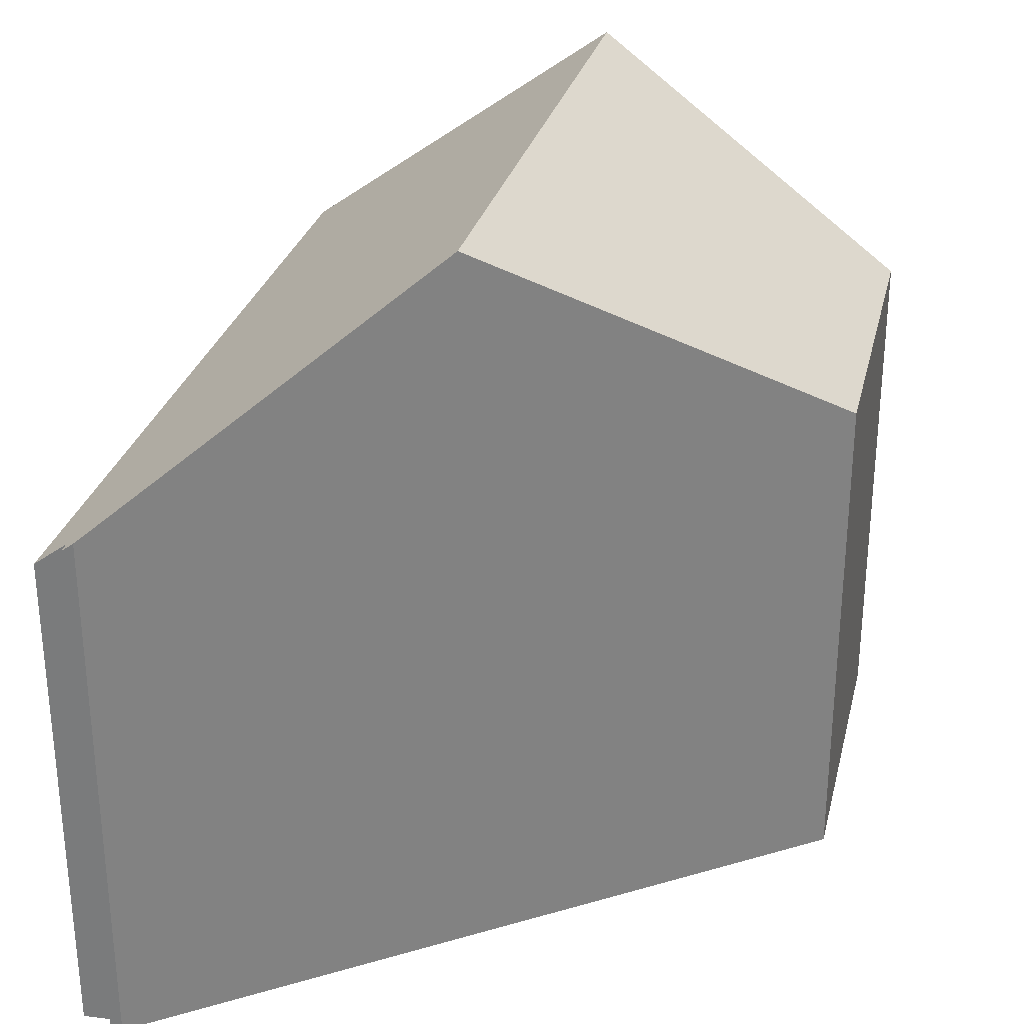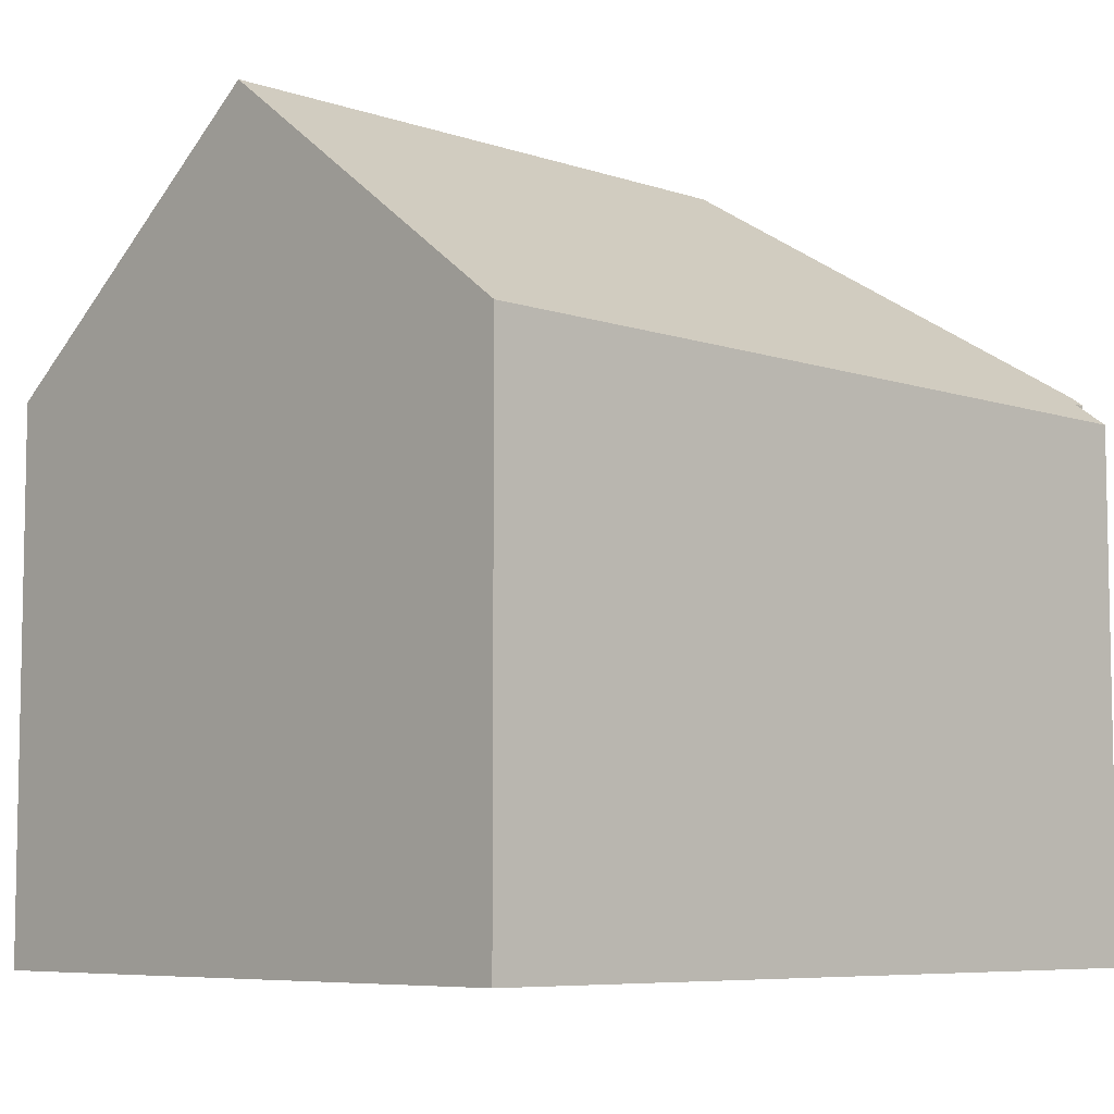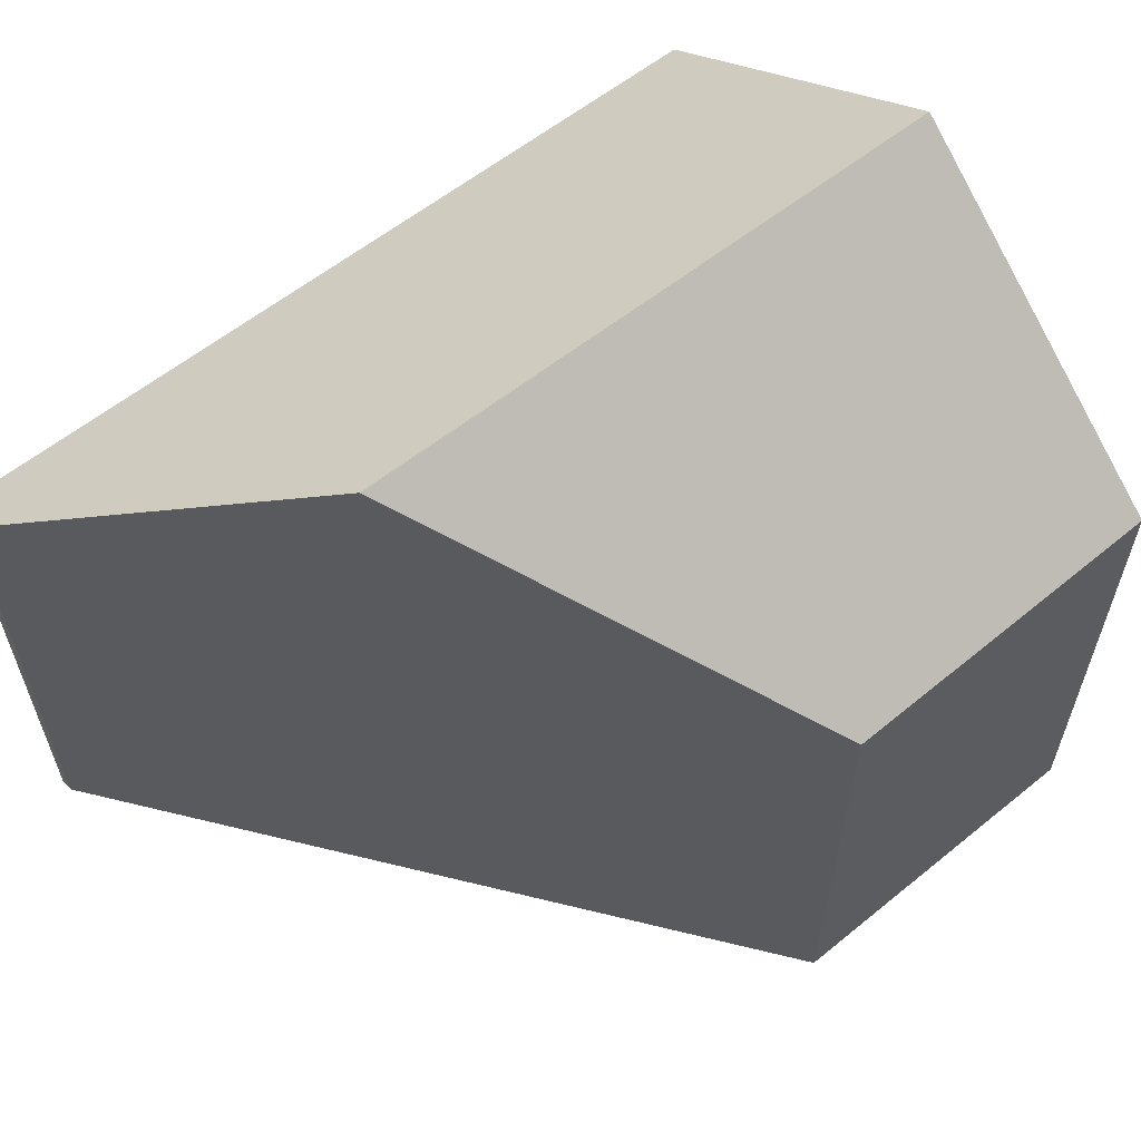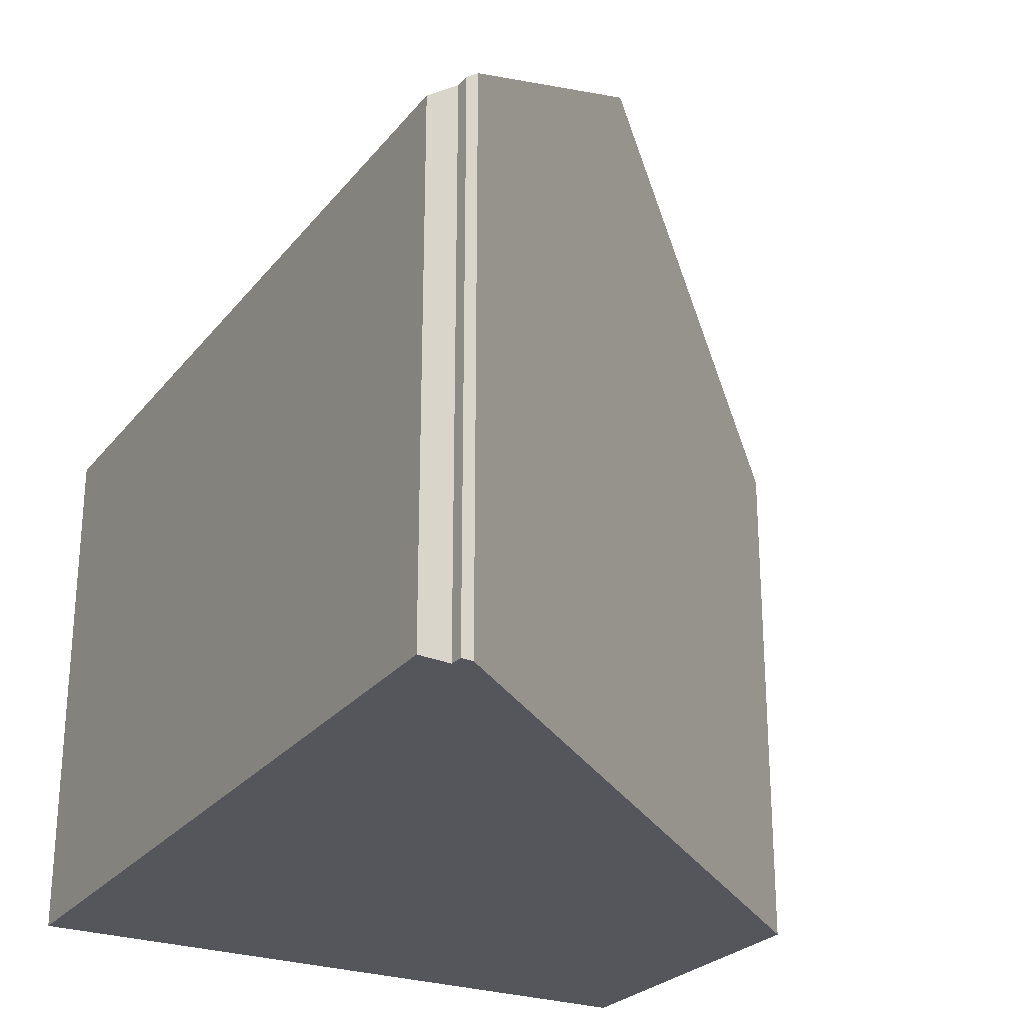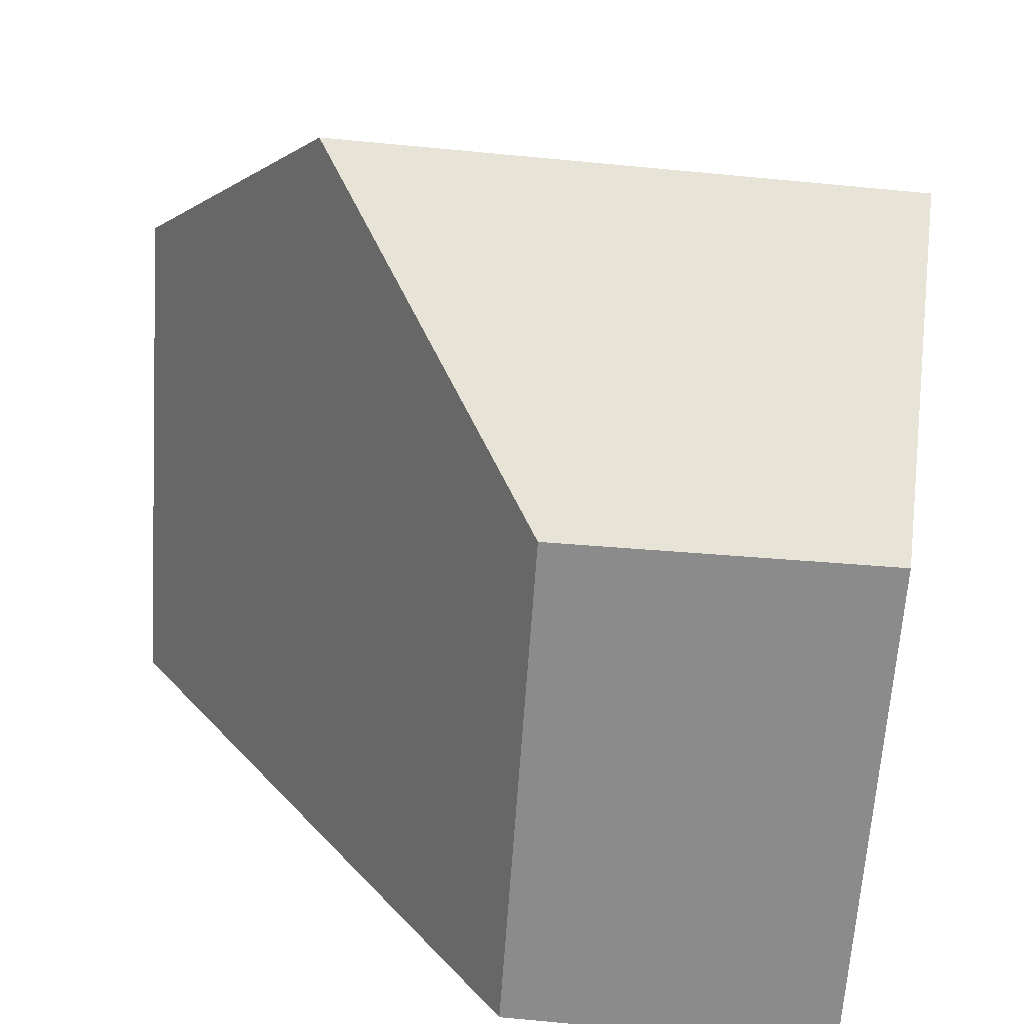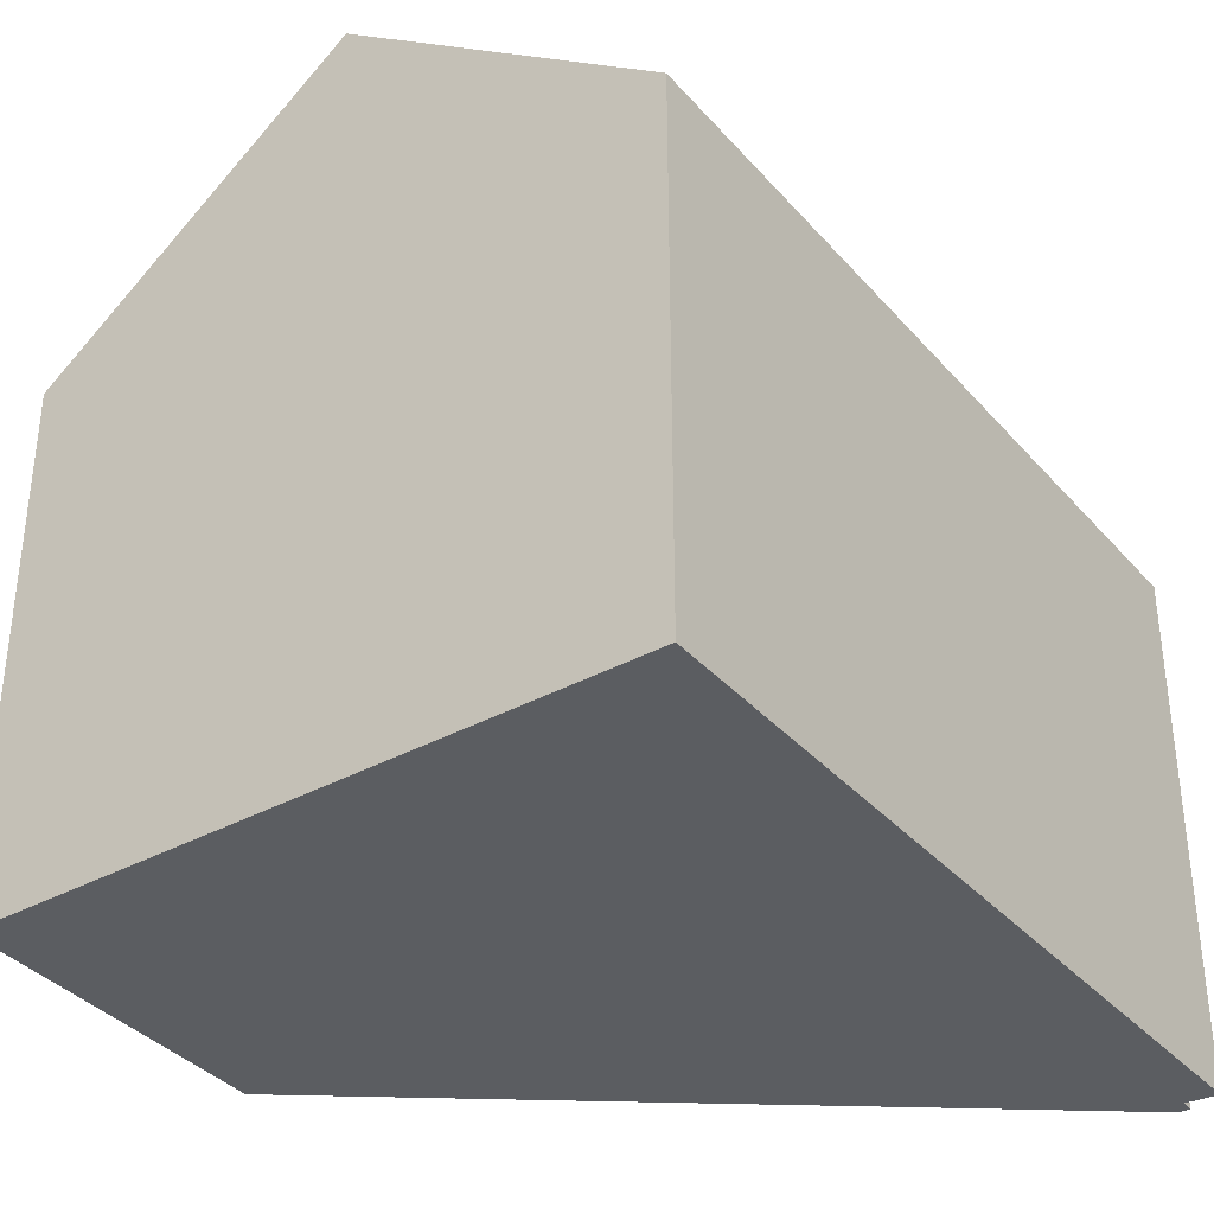
<metadata>
{"format":"obj","ext":"obj","renderer":"f3d","projection":"perspective","resolution":1024,"background":"white","views":[{"elev":30.0,"azim":99.8,"up":"+Y"},{"elev":-7.0,"azim":-49.1,"up":"+Y"},{"elev":61.8,"azim":136.8,"up":"+Y"},{"elev":-26.3,"azim":55.6,"up":"+Y"},{"elev":-64.1,"azim":176.1,"up":"+Z"},{"elev":-35.4,"azim":-59.7,"up":"+Y"}]}
</metadata>
<code>
v  0.041 6.809 -0.403
v  7.776 9.585 -3.493
v  0.42 9.585 -4.113
v  0 6.507 3.984e-16
v  3.972 6.505 0.339
v  10.23 6.916 0.313
v  10.06 6.798 0.457
v  10.06 6.501 0.858
v  10.23 6.805 0.462
v  6.065 7.723 -6.147
v  4.944 6.504 -7.885
v  4.932 6.504 -7.886
v  0.831 6.58 -8.13
v  4.944 4.828e-16 -7.885
v  4.932 4.829e-16 -7.886
v  0.831 4.978e-16 -8.13
v  0.42 2.518e-16 -4.113
v  0 0 0
v  0.041 2.468e-17 -0.403
v  10.06 -5.254e-17 0.858
v  3.972 -2.076e-17 0.339
v  10.23 -2.829e-17 0.462
v  10.06 -2.798e-17 0.457
v  10.23 -1.917e-17 0.313
v  7.776 2.139e-16 -3.493
v  6.065 3.764e-16 -6.147
g defaultobject
f 1 2 3
f 2 1 4
f 2 4 5
f 2 5 6
f 6 5 7
f 7 5 8
f 9 6 7
f 10 3 2
f 3 10 11
f 3 11 12
f 3 12 13
f 14 12 11
f 12 14 15
f 12 16 13
f 16 12 15
f 16 3 13
f 3 16 1
f 1 16 17
f 1 17 4
f 4 17 18
f 18 17 19
f 18 5 4
f 5 18 8
f 8 18 20
f 20 18 21
f 7 22 9
f 22 7 23
f 8 23 7
f 23 8 20
f 9 24 6
f 24 9 22
f 24 2 6
f 2 24 10
f 10 24 25
f 10 25 11
f 11 25 26
f 11 26 14
f 21 23 20
f 23 21 25
f 25 21 26
f 26 21 14
f 14 21 15
f 15 21 16
f 16 21 18
f 16 18 17
f 17 18 19
f 23 24 22
f 24 23 25

</code>
